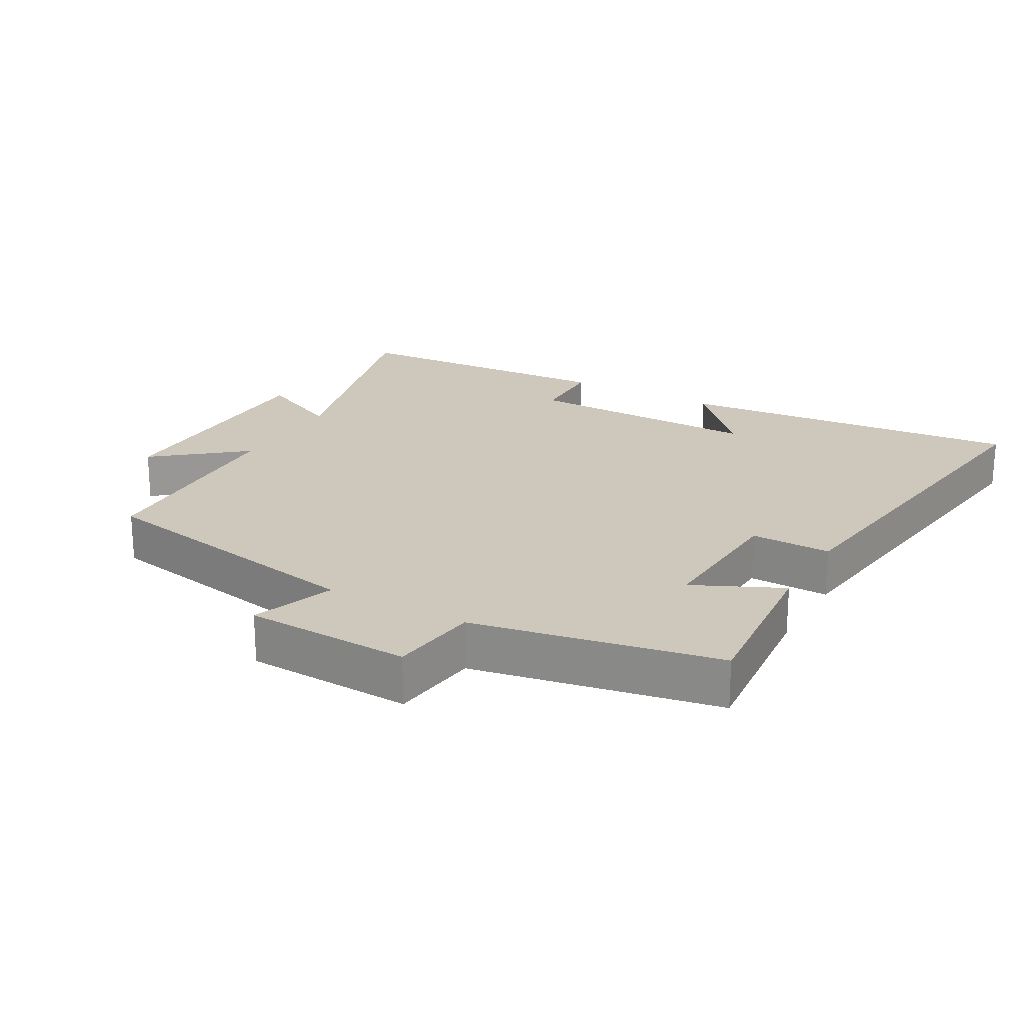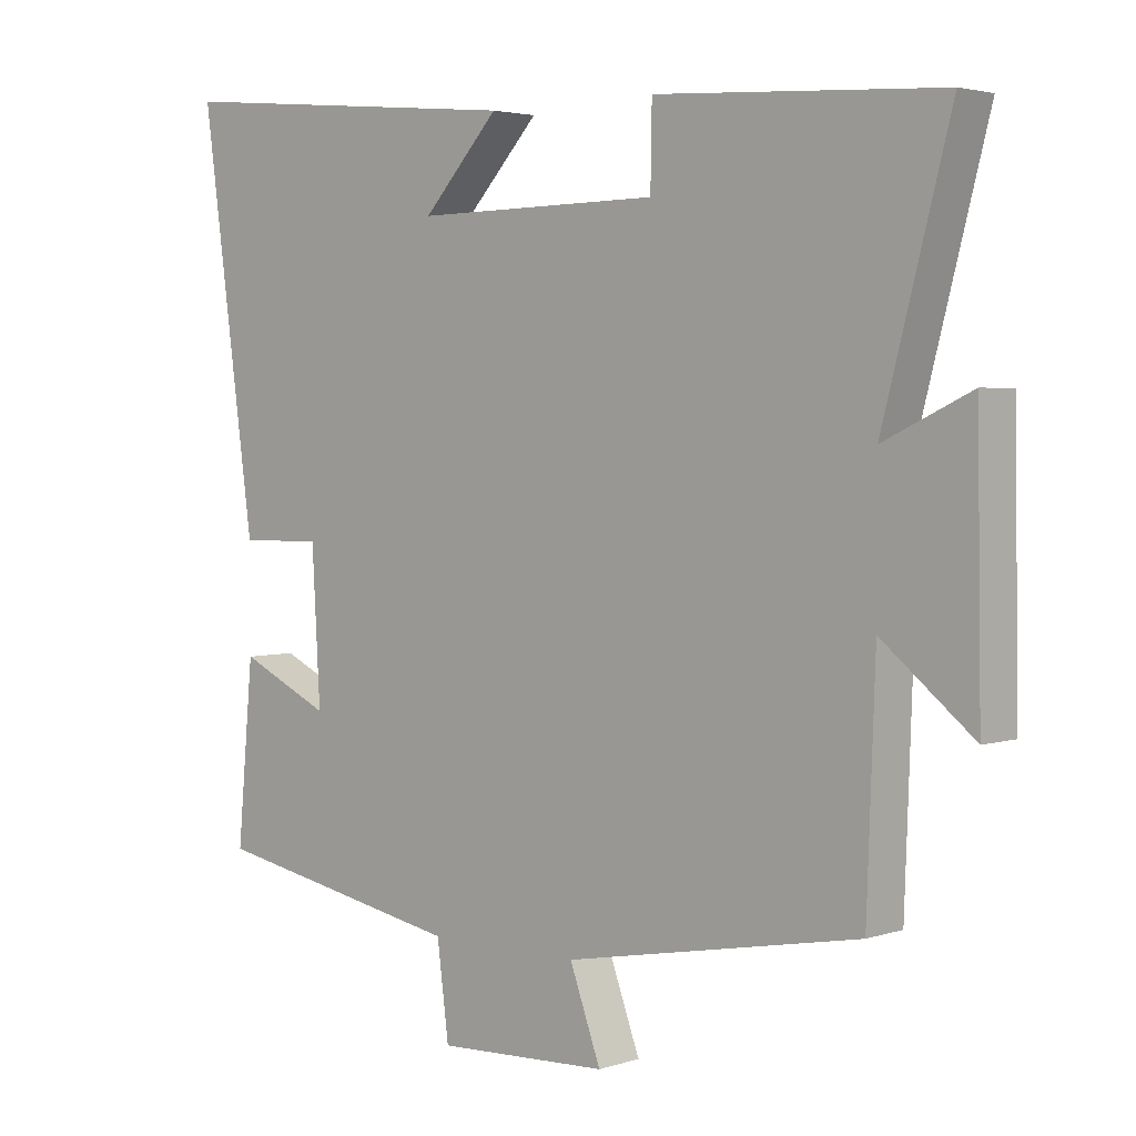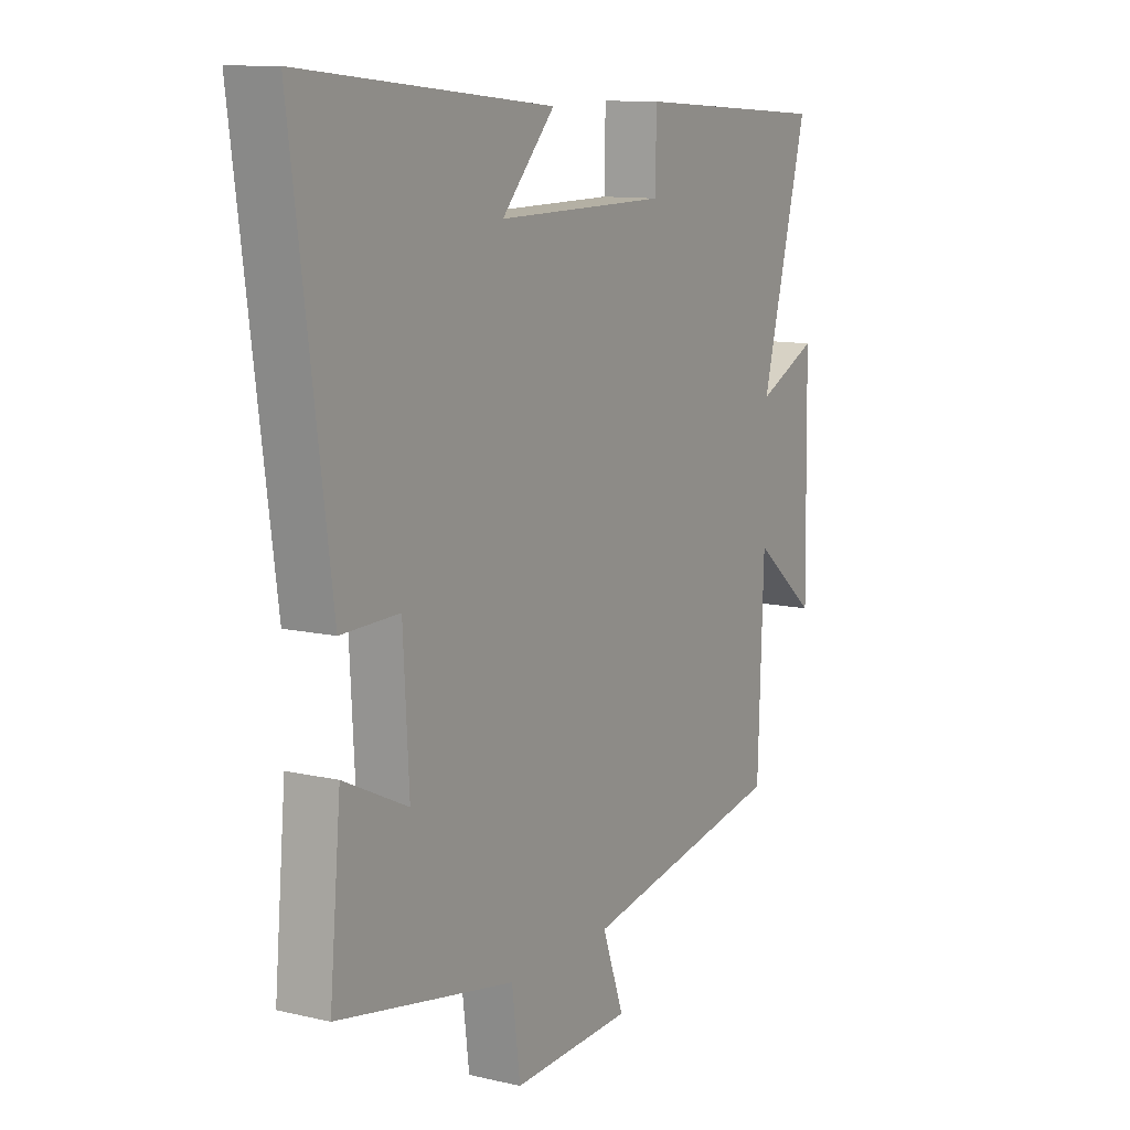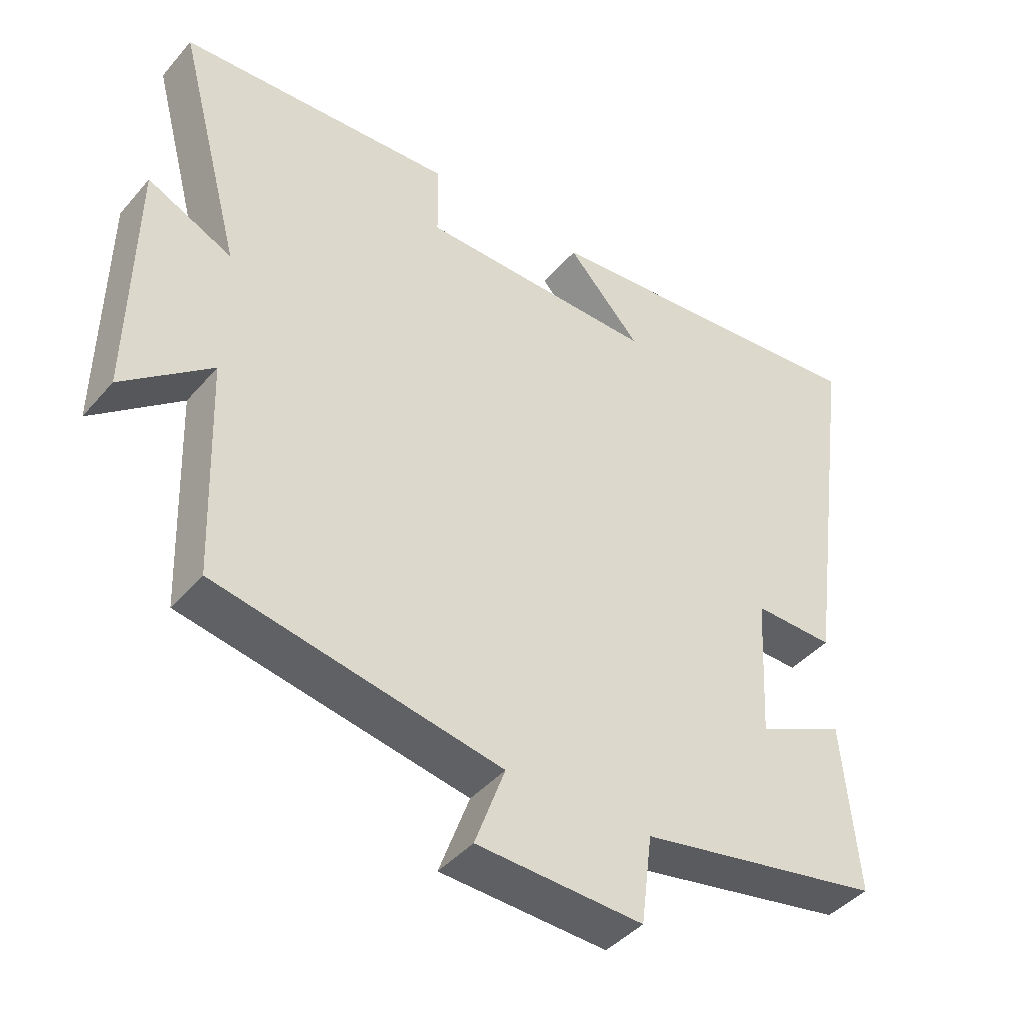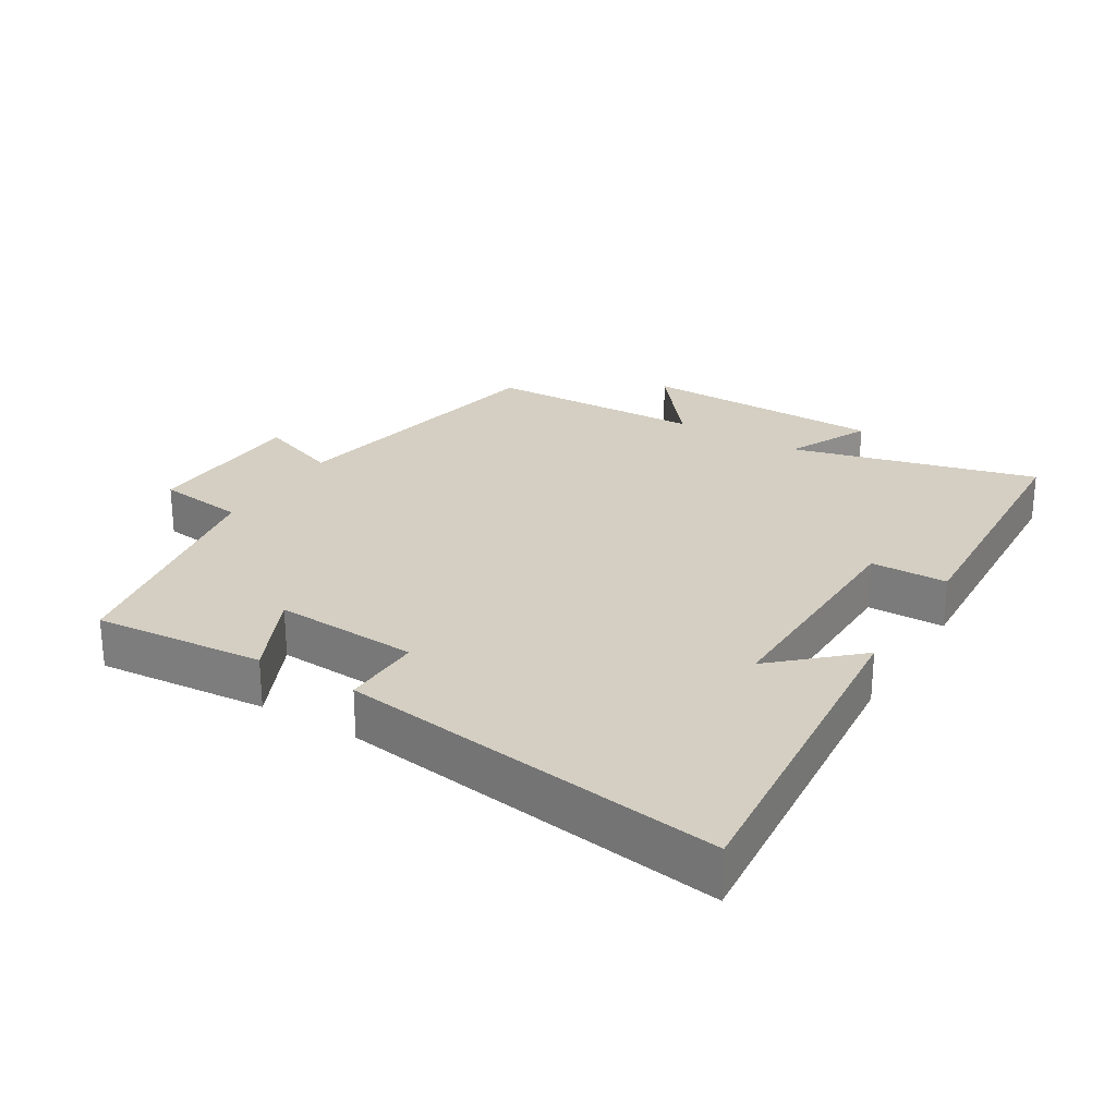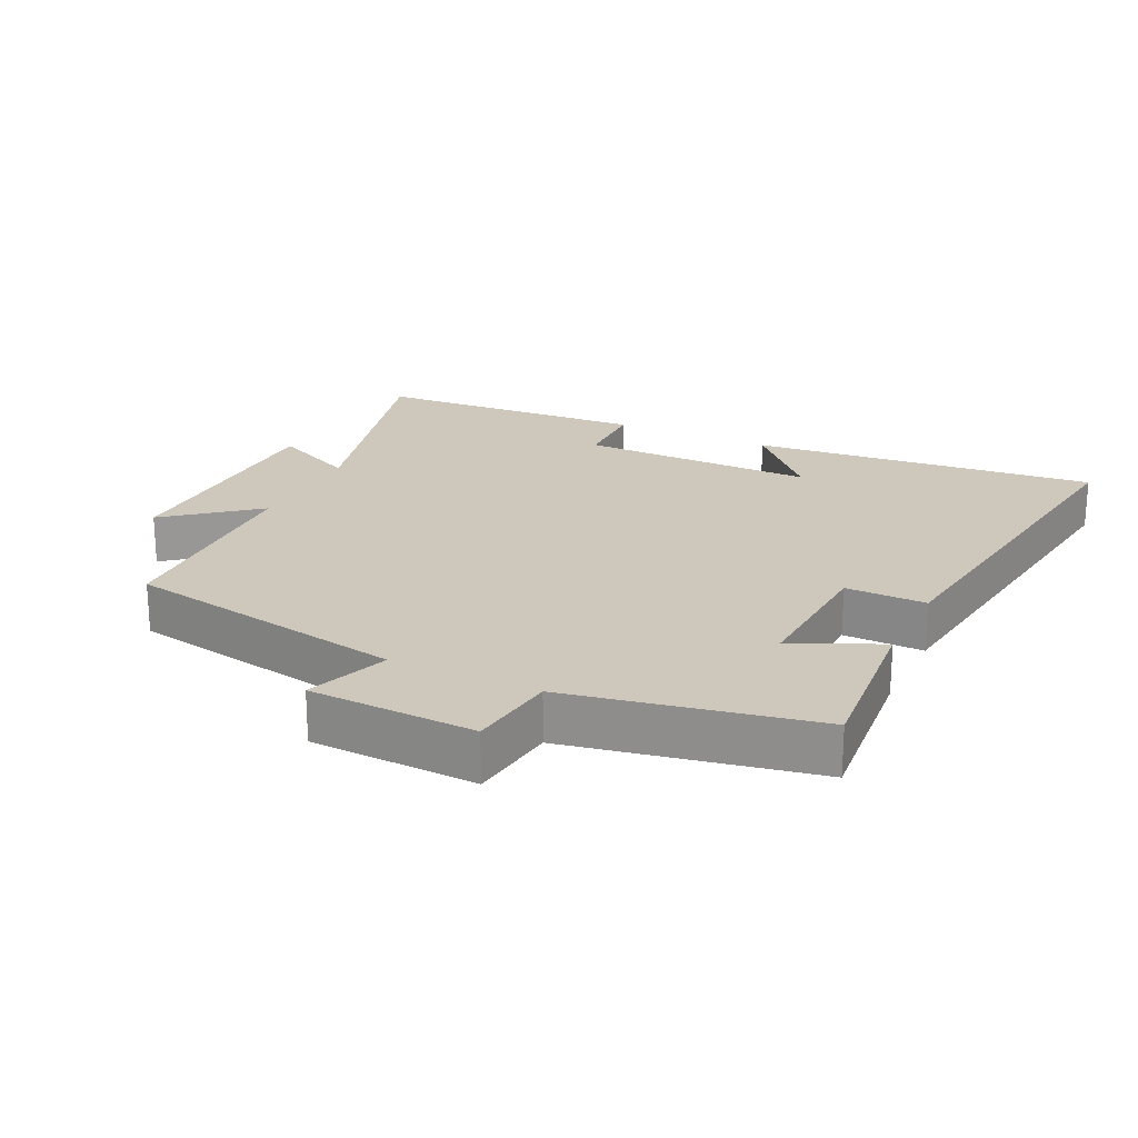
<metadata>
{"format":"obj","ext":"obj","renderer":"f3d","projection":"perspective","resolution":1024,"background":"white","views":[{"elev":22.0,"azim":-150.6,"up":"+Y"},{"elev":3.1,"azim":42.1,"up":"+Z"},{"elev":11.0,"azim":-60.1,"up":"+Z"},{"elev":-42.7,"azim":142.8,"up":"+Z"},{"elev":25.8,"azim":-58.4,"up":"+Y"},{"elev":21.8,"azim":-154.4,"up":"+Y"}]}
</metadata>
<code>
v 0.597 0.07 0.475
v 0.5 0.07 0.108
v 0.626 0.07 0.167
v 0.632 0.07 -0.201
v 0.5 0.07 -0.094
v 0.488 0.07 -0.421
v 0.063 0.07 -0.5
v 0.108 0.07 -0.623
v -0.14 0.07 -0.633
v -0.157 0.07 -0.5
v -0.523 0.07 -0.43
v -0.5 0.07 -0.175
v -0.368 0.07 -0.237
v -0.38 0.07 -0.021
v -0.5 0.07 -0.023
v -0.578 0.07 0.55
v -0.06 0.07 0.5
v -0.17 0.07 0.381
v 0.184 0.07 0.385
v 0.186 0.07 0.5
v 0.597 0 0.475
v 0.5 0 0.108
v 0.626 0 0.167
v 0.632 0 -0.201
v 0.5 0 -0.094
v 0.488 0 -0.421
v 0.063 0 -0.5
v 0.108 0 -0.623
v -0.14 0 -0.633
v -0.157 0 -0.5
v -0.523 0 -0.43
v -0.5 0 -0.175
v -0.368 0 -0.237
v -0.38 0 -0.021
v -0.5 0 -0.023
v -0.578 0 0.55
v -0.06 0 0.5
v -0.17 0 0.381
v 0.184 0 0.385
v 0.186 0 0.5
f 19 20 1 2
f 18 19 2
f 16 17 18
f 14 15 16 18
f 13 14 18 2
f 10 11 12 13
f 10 13 2
f 7 8 9 10
f 5 6 7 10
f 5 10 2 3
f 3 4 5
f 22 21 40 39
f 22 39 38
f 38 37 36
f 38 36 35 34
f 22 38 34 33
f 33 32 31 30
f 22 33 30
f 30 29 28 27
f 30 27 26 25
f 23 22 30 25
f 25 24 23
f 1 21 22 2
f 2 22 23 3
f 3 23 24 4
f 4 24 25 5
f 5 25 26 6
f 6 26 27 7
f 7 27 28 8
f 8 28 29 9
f 9 29 30 10
f 10 30 31 11
f 11 31 32 12
f 12 32 33 13
f 13 33 34 14
f 14 34 35 15
f 15 35 36 16
f 16 36 37 17
f 17 37 38 18
f 18 38 39 19
f 19 39 40 20
f 20 40 21 1

</code>
